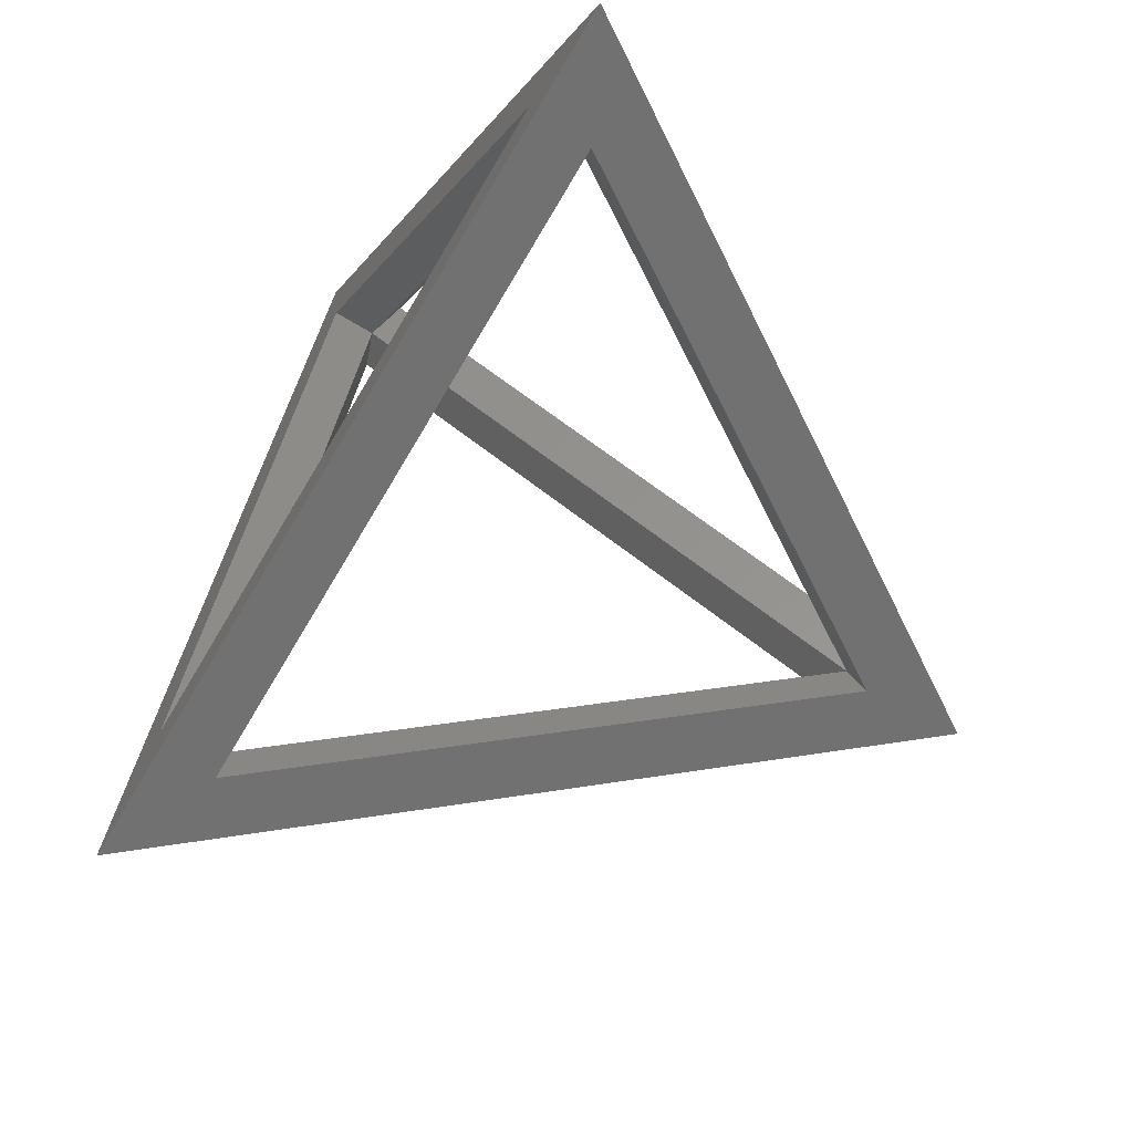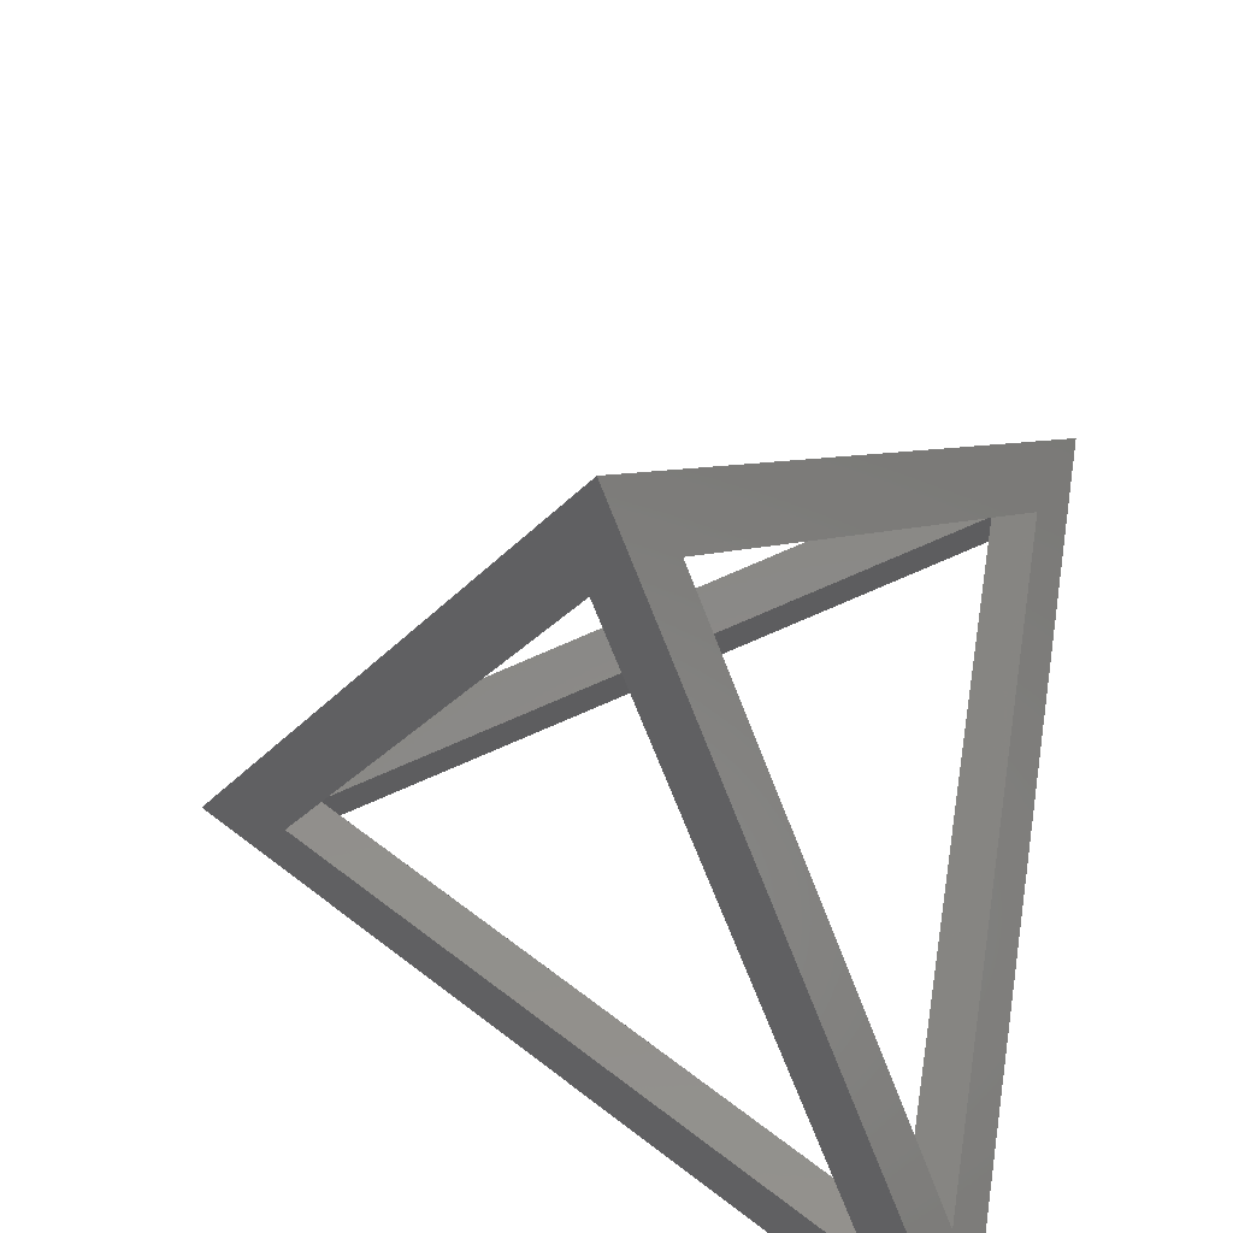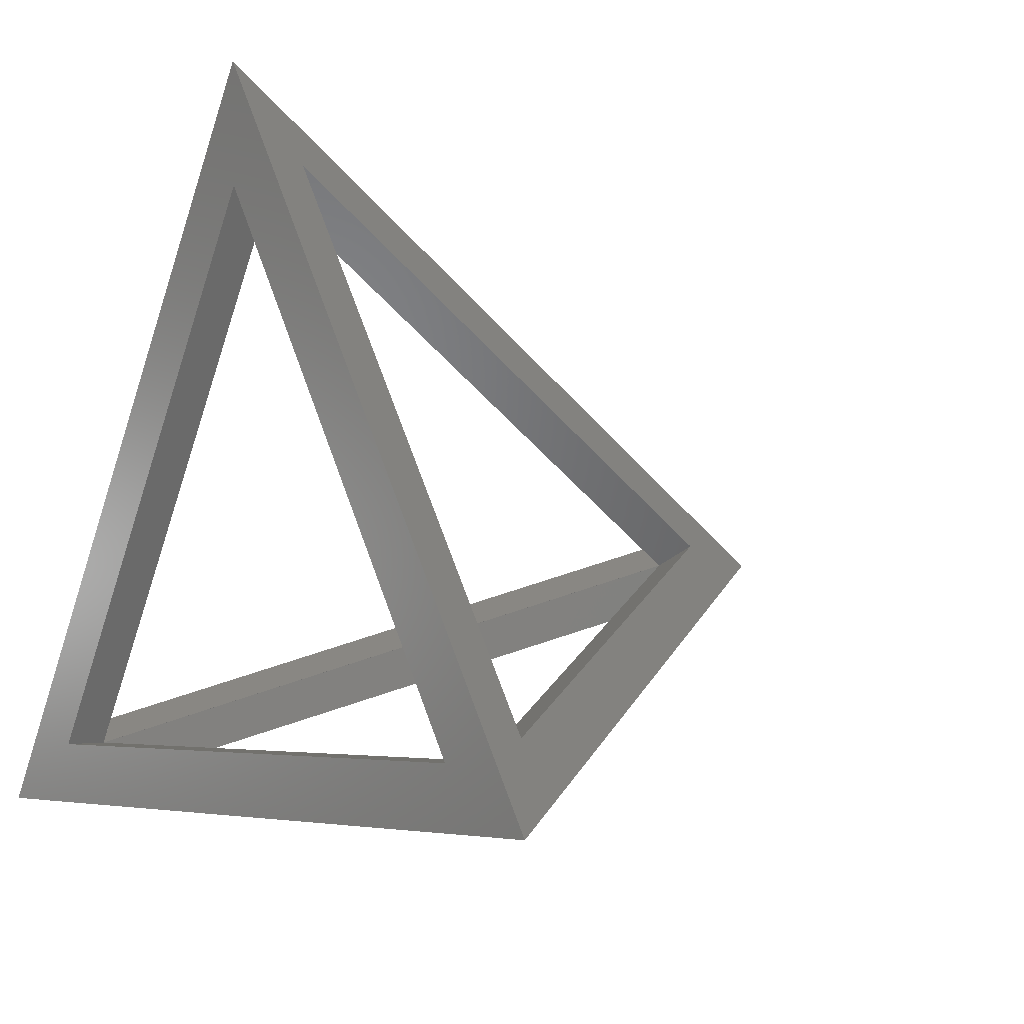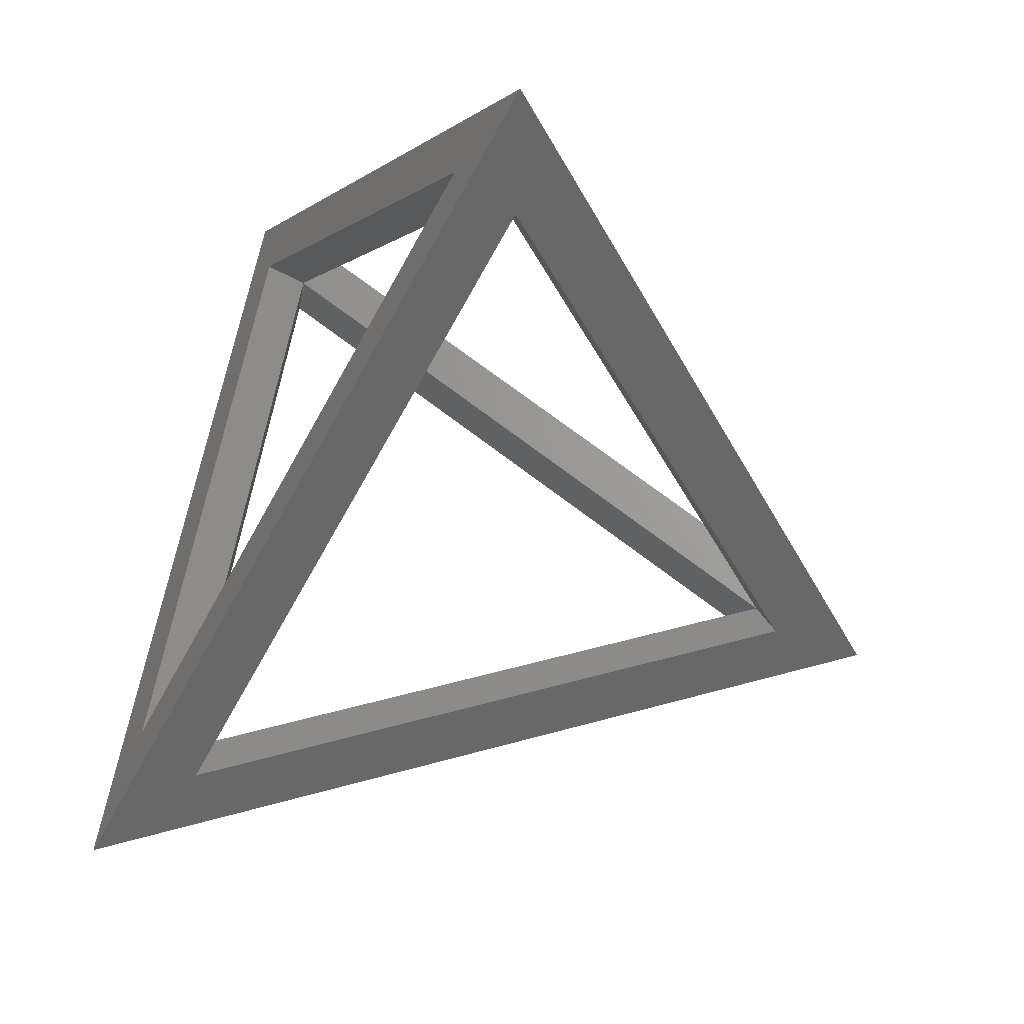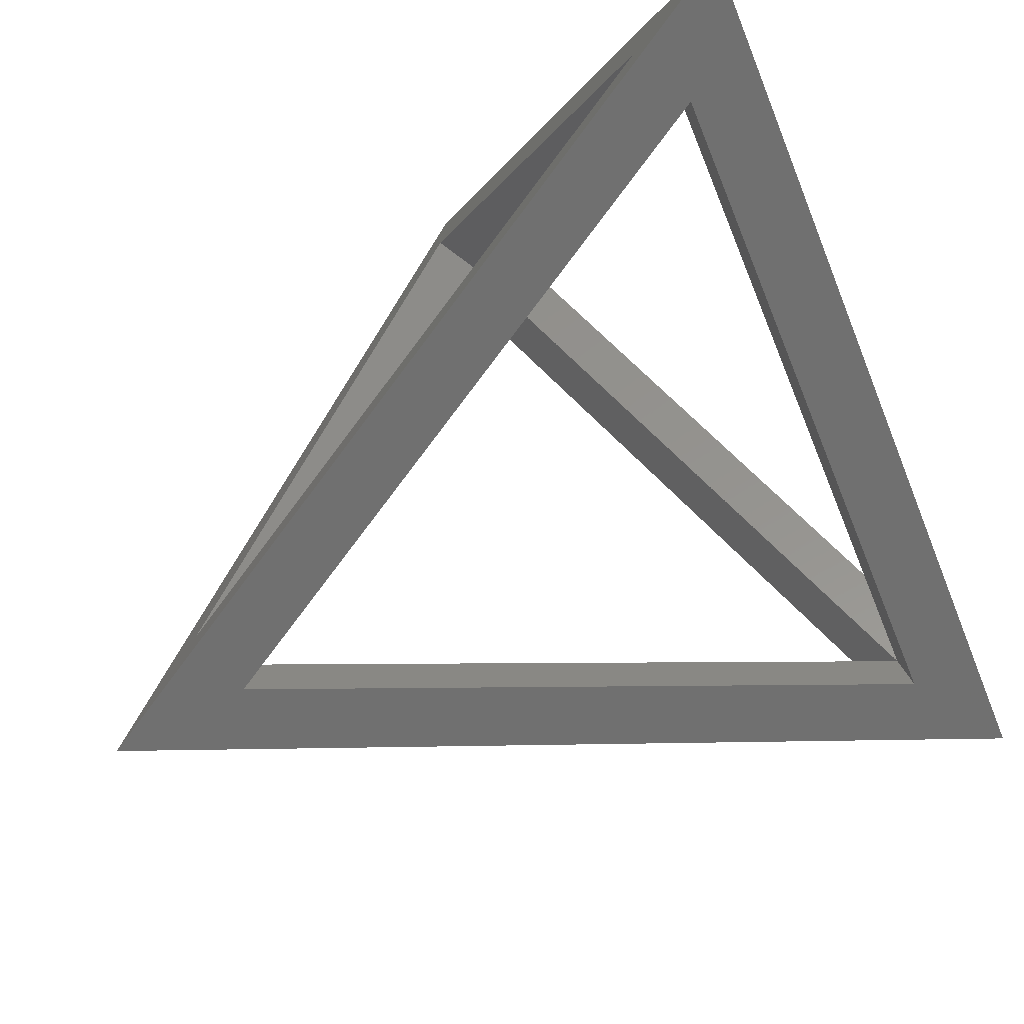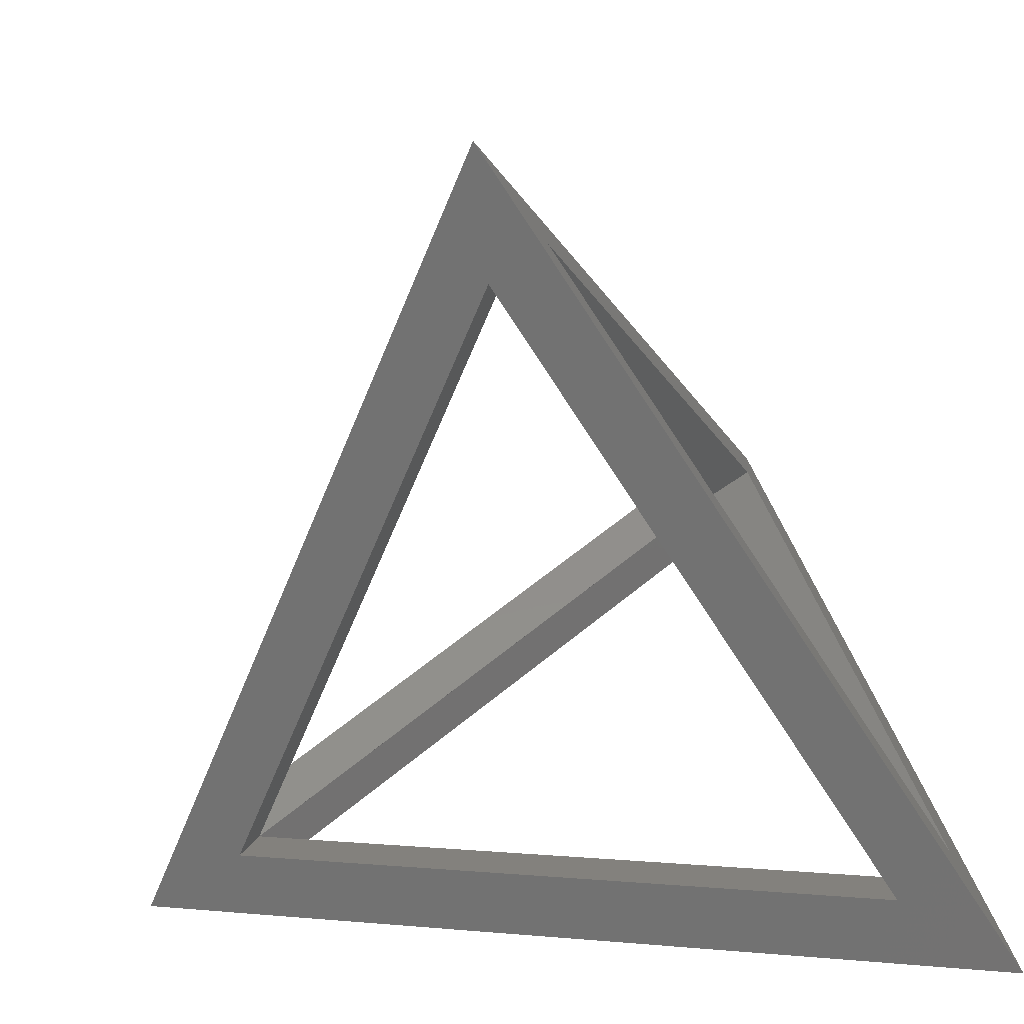
<metadata>
{"format":"stl","ext":"stl","renderer":"f3d","projection":"perspective","resolution":1024,"background":"white","views":[{"elev":68.4,"azim":-72.2,"up":"+Y"},{"elev":44.1,"azim":13.2,"up":"+Z"},{"elev":32.9,"azim":-130.5,"up":"+Y"},{"elev":72.5,"azim":-168.1,"up":"+Z"},{"elev":-79.7,"azim":26.4,"up":"+Z"},{"elev":-78.8,"azim":-83.0,"up":"+Z"}]}
</metadata>
<code>
# stl→obj: 49 verts, 120 faces
v 6.994 9.495 -2.454
v 8.611 12.43 -1.134
v 10 -10.83 -10.21
v -12.22 0.4009 -7.938
v 6.902 9.442 -2.484
v -8.641 0.4676 -7.561
v 7.938 -7.908 -9.253
v 8.036 -7.958 -9.263
v 8.03 -7.855 -9.223
v 6.185 9.828 -0.5682
v 0.2778 -6.816 12.47
v -9.45 0.8011 -5.675
v -9.358 0.8541 -5.645
v -0.03201 -4.53 9.585
v -0.06875 -4.615 9.645
v -0.1239 -4.583 9.555
v -9.335 -1.133 -6.429
v -9.237 -1.182 -6.439
v -9.279 -1.165 -6.339
v 0.04676 -6.549 8.89
v 0.08962 -6.567 8.79
v 7.343 -9.558 -8.131
v 1.779 -5.549 9.456
v 1.816 -5.464 9.396
v 8.034 8.895 -0.7568
v 9.07 -8.455 -7.525
v 9.076 -8.558 -7.565
v 9.033 -8.54 -7.465
v 6.879 9.028 -1.277
v 6.878 9.028 -1.277
v -8.757 0.00127 -6.383
v 7.921 -8.424 -8.085
v 0.6236 -5.415 8.938
v -8.758 0.001605 -6.381
v -8.758 0.001658 -6.381
v 6.878 9.029 -1.275
v -8.758 -0.0003349 -6.382
v -8.757 -0.0003675 -6.382
v -8.757 -0.000385 -6.382
v 7.92 -8.426 -8.084
v 0.6238 -5.417 8.937
v 0.6237 -5.417 8.937
v 7.922 -8.425 -8.084
v 0.6255 -5.416 8.938
v 6.88 9.028 -1.275
v 6.88 9.031 -1.275
v -8.76 0.001203 -6.384
v 7.923 -8.427 -8.086
v 0.624 -5.417 8.941
f 1 2 3
f 4 2 5
f 4 5 6
f 4 6 3
f 6 7 3
f 7 8 3
f 8 9 3
f 5 2 1
f 1 3 9
f 10 11 2
f 4 12 2
f 4 11 12
f 12 13 2
f 14 11 10
f 13 10 2
f 15 11 14
f 16 11 15
f 12 11 16
f 17 4 3
f 11 4 17
f 18 17 3
f 11 17 19
f 11 20 3
f 11 19 20
f 20 21 3
f 21 22 3
f 22 18 3
f 23 11 3
f 2 11 23
f 2 23 24
f 2 25 3
f 2 24 25
f 25 26 3
f 26 27 3
f 27 28 3
f 28 23 3
f 5 1 29
f 30 5 29
f 6 5 30
f 31 6 30
f 9 32 1
f 1 32 29
f 8 32 9
f 9 32 32
f 8 7 32
f 32 7 32
f 7 6 32
f 32 6 31
f 33 34 16
f 16 34 12
f 34 35 13
f 12 34 13
f 33 33 15
f 15 33 16
f 33 33 14
f 14 33 15
f 36 33 10
f 10 33 14
f 35 36 10
f 13 35 10
f 37 38 19
f 17 37 19
f 18 39 37
f 17 18 37
f 22 40 39
f 18 22 39
f 40 22 41
f 41 22 21
f 41 21 42
f 42 21 20
f 38 42 20
f 19 38 20
f 28 43 23
f 23 43 44
f 24 23 44
f 44 23 44
f 27 43 28
f 28 43 43
f 43 27 26
f 43 43 26
f 43 26 25
f 45 43 25
f 25 24 45
f 45 24 44
f 30 46 47
f 29 46 30
f 31 30 47
f 32 31 47
f 48 46 29
f 48 32 47
f 48 32 32
f 32 32 47
f 29 32 48
f 34 49 47
f 33 49 34
f 46 34 47
f 33 49 33
f 46 49 33
f 46 33 33
f 46 36 34
f 36 35 34
f 33 36 46
f 37 47 49
f 38 37 49
f 48 47 37
f 48 37 39
f 48 39 40
f 48 40 49
f 40 41 49
f 41 42 49
f 38 49 42
f 44 49 46
f 44 44 46
f 48 49 44
f 48 44 43
f 48 43 43
f 48 43 46
f 43 43 46
f 45 44 46
f 45 46 43

</code>
